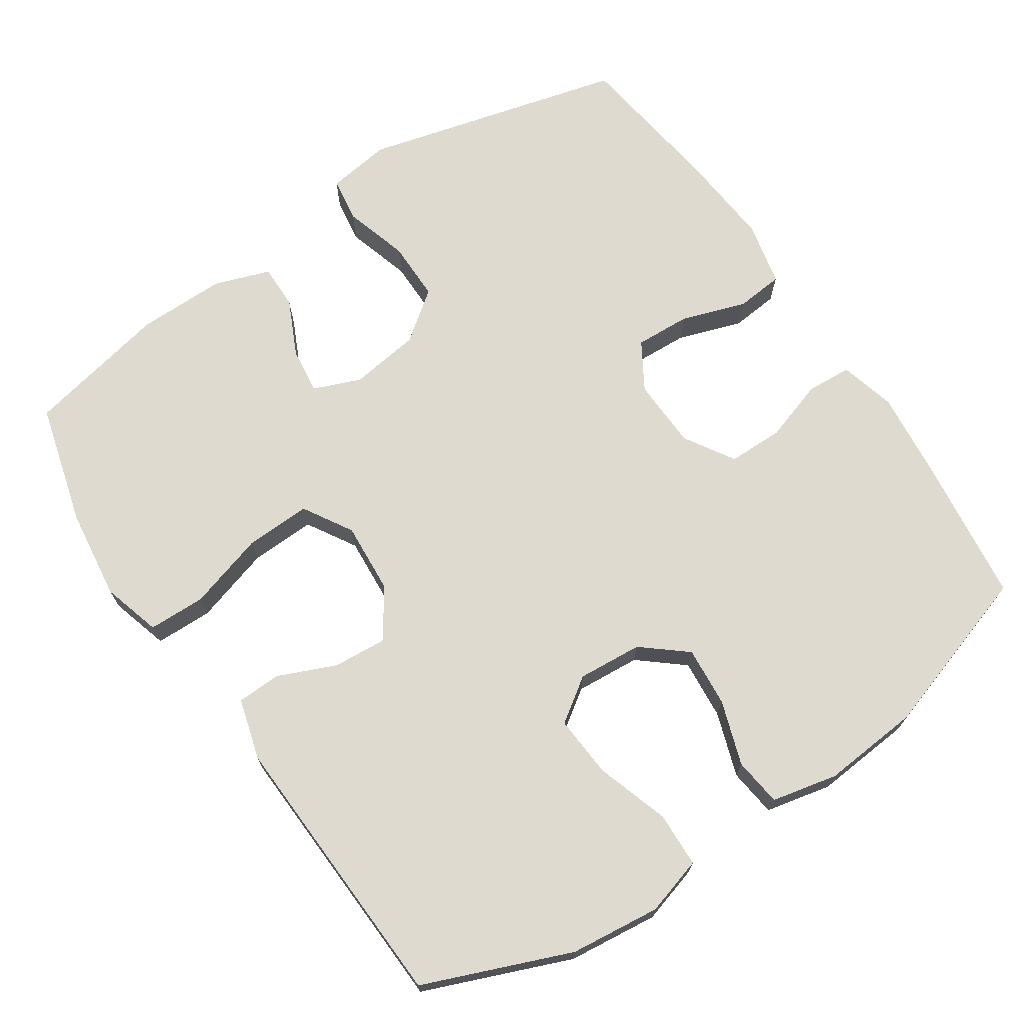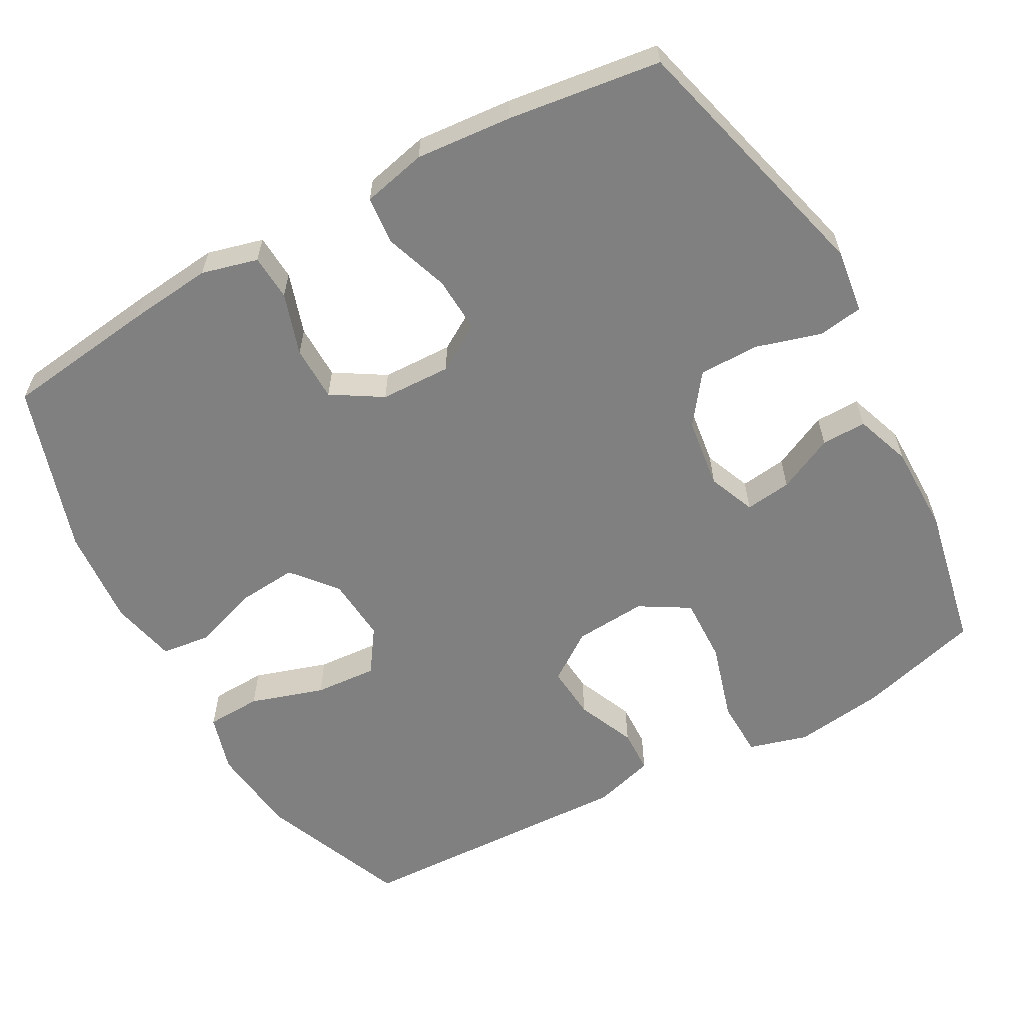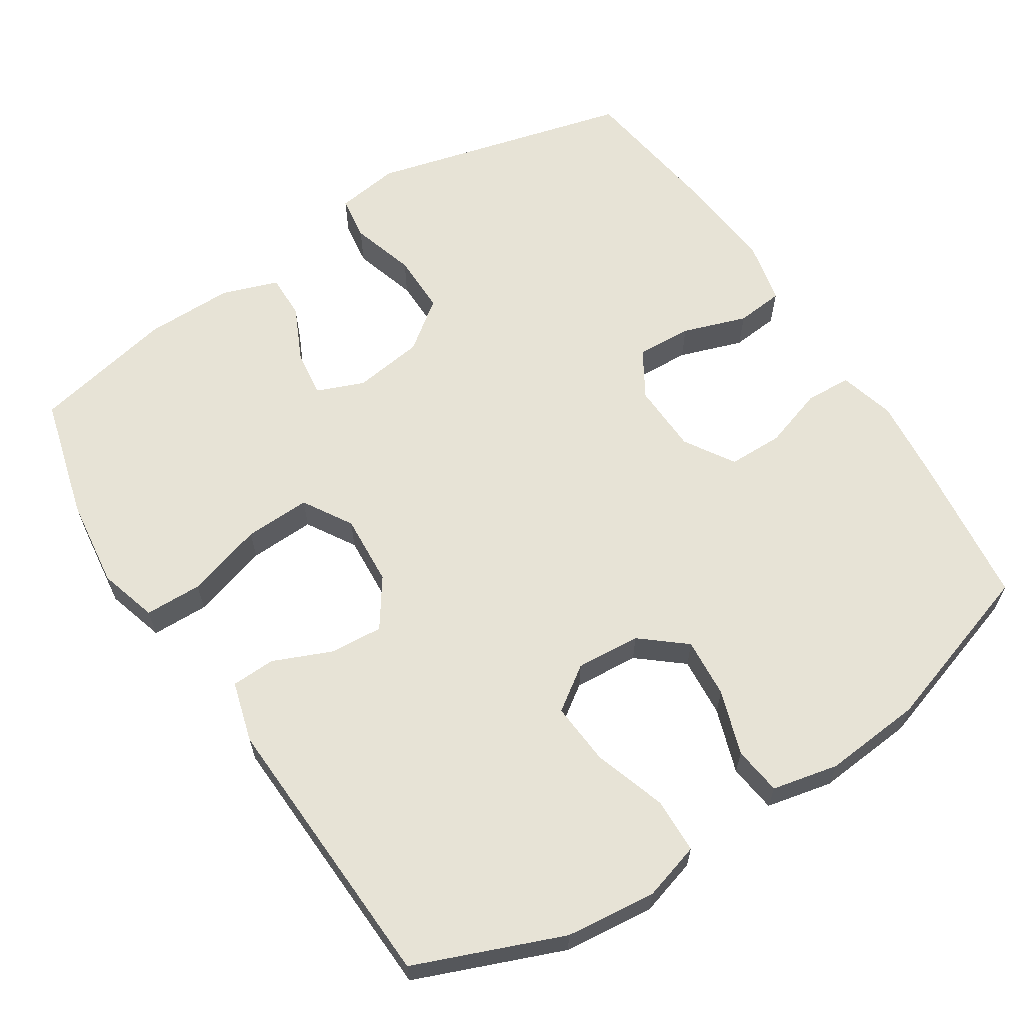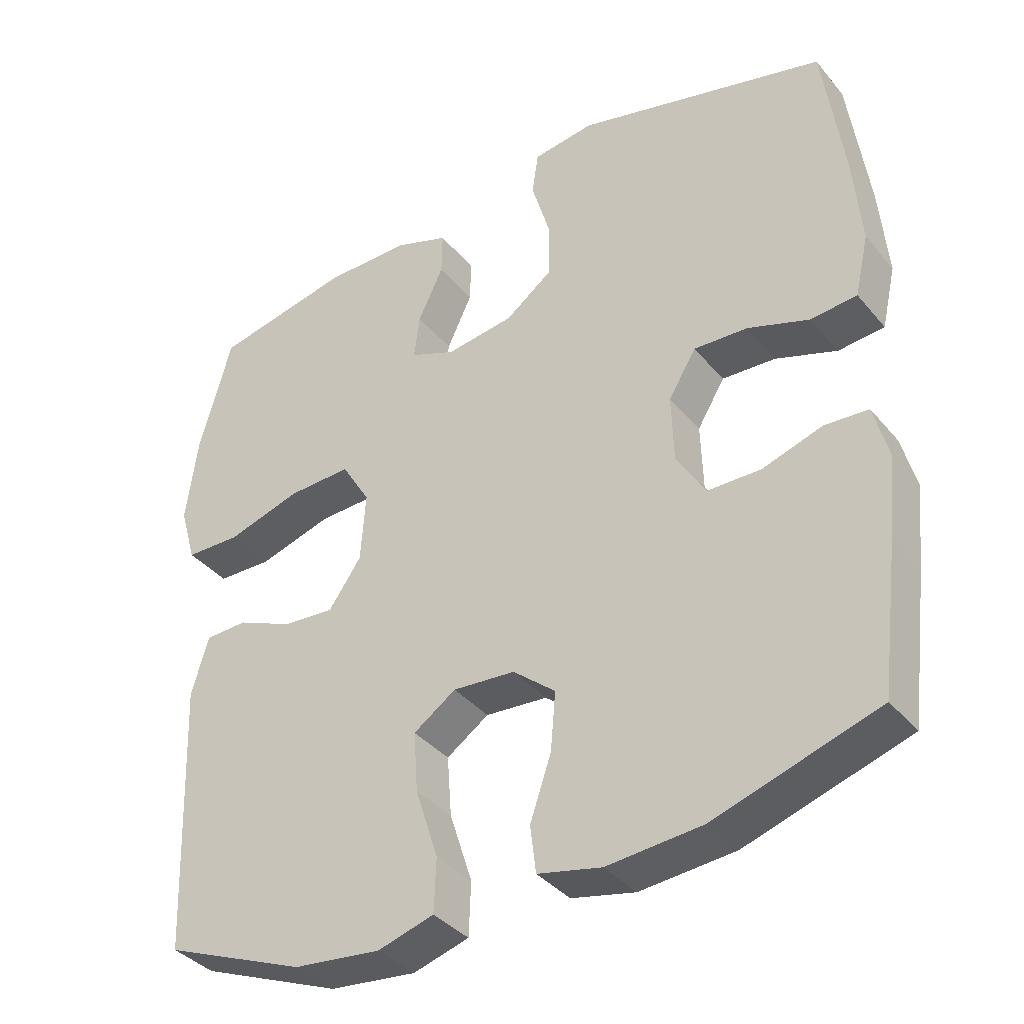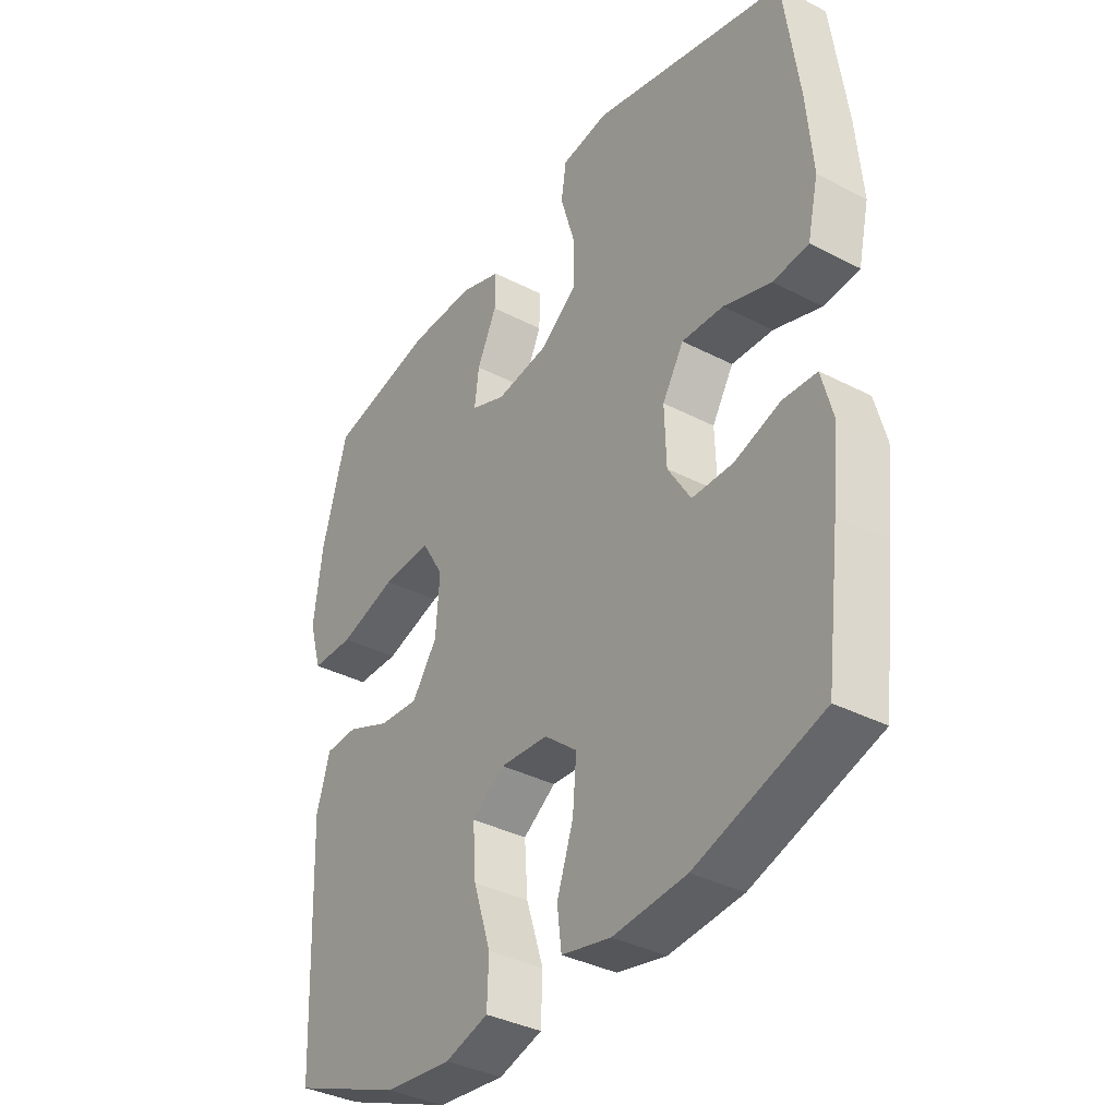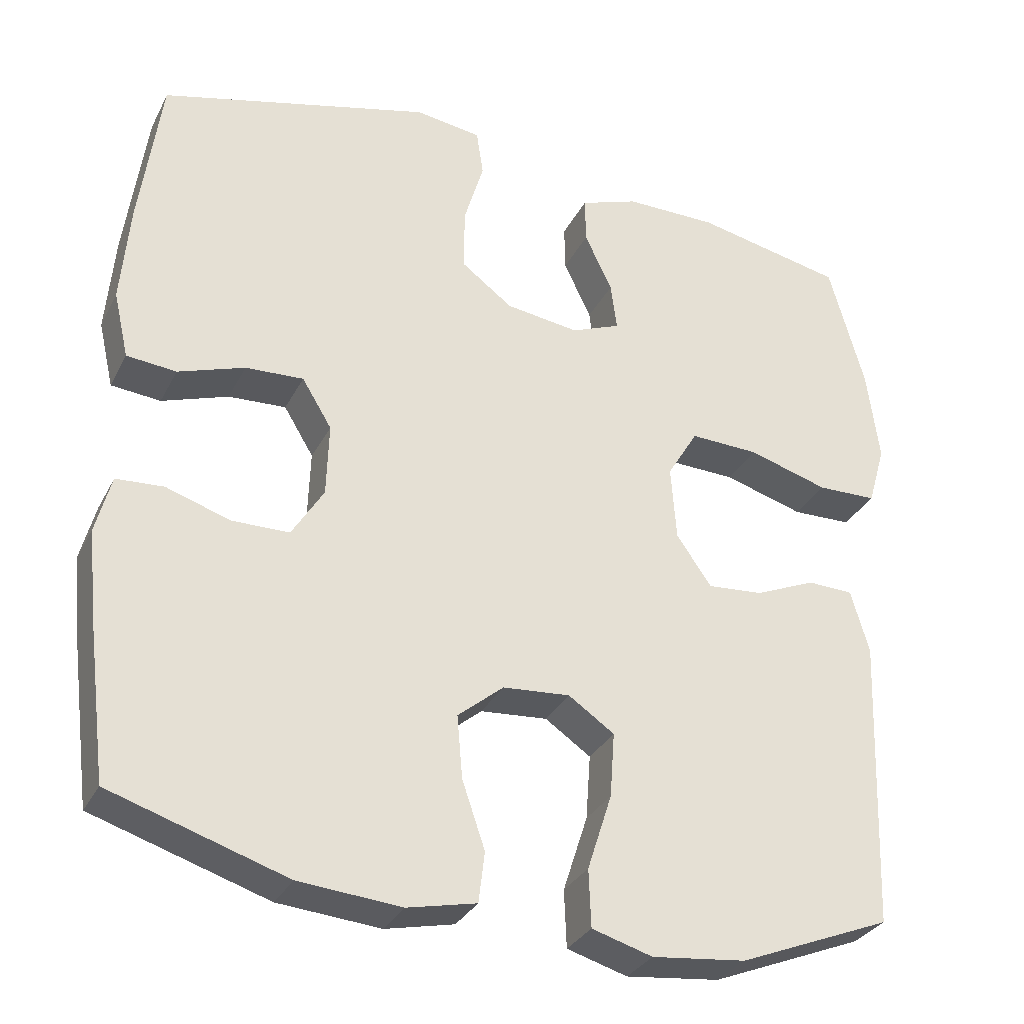
<metadata>
{"format":"obj","ext":"obj","renderer":"f3d","projection":"perspective","resolution":1024,"background":"white","views":[{"elev":70.6,"azim":146.0,"up":"+Y"},{"elev":-60.1,"azim":-61.1,"up":"+Y"},{"elev":62.7,"azim":146.9,"up":"+Y"},{"elev":-37.4,"azim":-145.3,"up":"+Z"},{"elev":-36.6,"azim":-123.9,"up":"+Z"},{"elev":-31.5,"azim":-23.4,"up":"+Z"}]}
</metadata>
<code>
v 0.5 0.07 -0.5
v 0.3 0.07 -0.581
v 0.177 0.07 -0.595
v 0.098 0.07 -0.572
v 0.095 0.07 -0.497
v 0.127 0.07 -0.397
v 0.133 0.07 -0.312
v 0.073 0.07 -0.271
v -0.015 0.07 -0.278
v -0.075 0.07 -0.328
v -0.068 0.07 -0.41
v -0.038 0.07 -0.498
v -0.046 0.07 -0.564
v -0.136 0.07 -0.584
v -0.27 0.07 -0.573
v -0.5 0.07 -0.5
v -0.526 0.07 -0.295
v -0.538 0.07 -0.179
v -0.518 0.07 -0.103
v -0.456 0.07 -0.099
v -0.372 0.07 -0.126
v -0.297 0.07 -0.125
v -0.255 0.07 -0.057
v -0.252 0.07 0.039
v -0.291 0.07 0.103
v -0.367 0.07 0.099
v -0.454 0.07 0.069
v -0.519 0.07 0.075
v -0.539 0.07 0.162
v -0.528 0.07 0.293
v -0.5 0.07 0.5
v -0.144 0.07 0.593
v -0.057 0.07 0.581
v -0.048 0.07 0.52
v -0.074 0.07 0.432
v -0.074 0.07 0.35
v -0.007 0.07 0.3
v 0.089 0.07 0.287
v 0.153 0.07 0.313
v 0.145 0.07 0.376
v 0.109 0.07 0.452
v 0.108 0.07 0.513
v 0.184 0.07 0.54
v 0.305 0.07 0.54
v 0.5 0.07 0.5
v 0.546 0.07 0.333
v 0.562 0.07 0.21
v 0.539 0.07 0.13
v 0.461 0.07 0.128
v 0.356 0.07 0.159
v 0.266 0.07 0.162
v 0.226 0.07 0.095
v 0.233 0.07 -0.003
v 0.279 0.07 -0.069
v 0.352 0.07 -0.063
v 0.431 0.07 -0.029
v 0.491 0.07 -0.031
v 0.515 0.07 -0.114
v 0.5 0 -0.5
v 0.3 0 -0.581
v 0.177 0 -0.595
v 0.098 0 -0.572
v 0.095 0 -0.497
v 0.127 0 -0.397
v 0.133 0 -0.312
v 0.073 0 -0.271
v -0.015 0 -0.278
v -0.075 0 -0.328
v -0.068 0 -0.41
v -0.038 0 -0.498
v -0.046 0 -0.564
v -0.136 0 -0.584
v -0.27 0 -0.573
v -0.5 0 -0.5
v -0.526 0 -0.295
v -0.538 0 -0.179
v -0.518 0 -0.103
v -0.456 0 -0.099
v -0.372 0 -0.126
v -0.297 0 -0.125
v -0.255 0 -0.057
v -0.252 0 0.039
v -0.291 0 0.103
v -0.367 0 0.099
v -0.454 0 0.069
v -0.519 0 0.075
v -0.539 0 0.162
v -0.528 0 0.293
v -0.5 0 0.5
v -0.144 0 0.593
v -0.057 0 0.581
v -0.048 0 0.52
v -0.074 0 0.432
v -0.074 0 0.35
v -0.007 0 0.3
v 0.089 0 0.287
v 0.153 0 0.313
v 0.145 0 0.376
v 0.109 0 0.452
v 0.108 0 0.513
v 0.184 0 0.54
v 0.305 0 0.54
v 0.5 0 0.5
v 0.546 0 0.333
v 0.562 0 0.21
v 0.539 0 0.13
v 0.461 0 0.128
v 0.356 0 0.159
v 0.266 0 0.162
v 0.226 0 0.095
v 0.233 0 -0.003
v 0.279 0 -0.069
v 0.352 0 -0.063
v 0.431 0 -0.029
v 0.491 0 -0.031
v 0.515 0 -0.114
f 55 56 57 58
f 54 55 58 1
f 53 54 1 2
f 47 48 49 50
f 47 50 51
f 46 47 51
f 45 46 51
f 44 45 51
f 43 44 51 52
f 40 41 42 43
f 39 40 43 52
f 32 33 34 35
f 32 35 36
f 31 32 36
f 30 31 36 37
f 26 27 28 29
f 25 26 29 30
f 18 19 20 21
f 18 21 22
f 17 18 22
f 16 17 22
f 15 16 22 23
f 11 12 13 14
f 10 11 14 15
f 3 4 5 6
f 53 2 3 6
f 53 6 7
f 38 39 52 53
f 38 53 7 8
f 25 30 37 38
f 24 25 38 8
f 10 15 23 24
f 9 10 24
f 8 9 24
f 116 115 114 113
f 59 116 113 112
f 60 59 112 111
f 108 107 106 105
f 109 108 105
f 109 105 104
f 109 104 103
f 109 103 102
f 110 109 102 101
f 101 100 99 98
f 110 101 98 97
f 93 92 91 90
f 94 93 90
f 94 90 89
f 95 94 89 88
f 87 86 85 84
f 88 87 84 83
f 79 78 77 76
f 80 79 76
f 80 76 75
f 80 75 74
f 81 80 74 73
f 72 71 70 69
f 73 72 69 68
f 64 63 62 61
f 64 61 60 111
f 65 64 111
f 111 110 97 96
f 66 65 111 96
f 96 95 88 83
f 66 96 83 82
f 82 81 73 68
f 82 68 67
f 82 67 66
f 1 59 60 2
f 2 60 61 3
f 3 61 62 4
f 4 62 63 5
f 5 63 64 6
f 6 64 65 7
f 7 65 66 8
f 8 66 67 9
f 9 67 68 10
f 10 68 69 11
f 11 69 70 12
f 12 70 71 13
f 13 71 72 14
f 14 72 73 15
f 15 73 74 16
f 16 74 75 17
f 17 75 76 18
f 18 76 77 19
f 19 77 78 20
f 20 78 79 21
f 21 79 80 22
f 22 80 81 23
f 23 81 82 24
f 24 82 83 25
f 25 83 84 26
f 26 84 85 27
f 27 85 86 28
f 28 86 87 29
f 29 87 88 30
f 30 88 89 31
f 31 89 90 32
f 32 90 91 33
f 33 91 92 34
f 34 92 93 35
f 35 93 94 36
f 36 94 95 37
f 37 95 96 38
f 38 96 97 39
f 39 97 98 40
f 40 98 99 41
f 41 99 100 42
f 42 100 101 43
f 43 101 102 44
f 44 102 103 45
f 45 103 104 46
f 46 104 105 47
f 47 105 106 48
f 48 106 107 49
f 49 107 108 50
f 50 108 109 51
f 51 109 110 52
f 52 110 111 53
f 53 111 112 54
f 54 112 113 55
f 55 113 114 56
f 56 114 115 57
f 57 115 116 58
f 58 116 59 1

</code>
